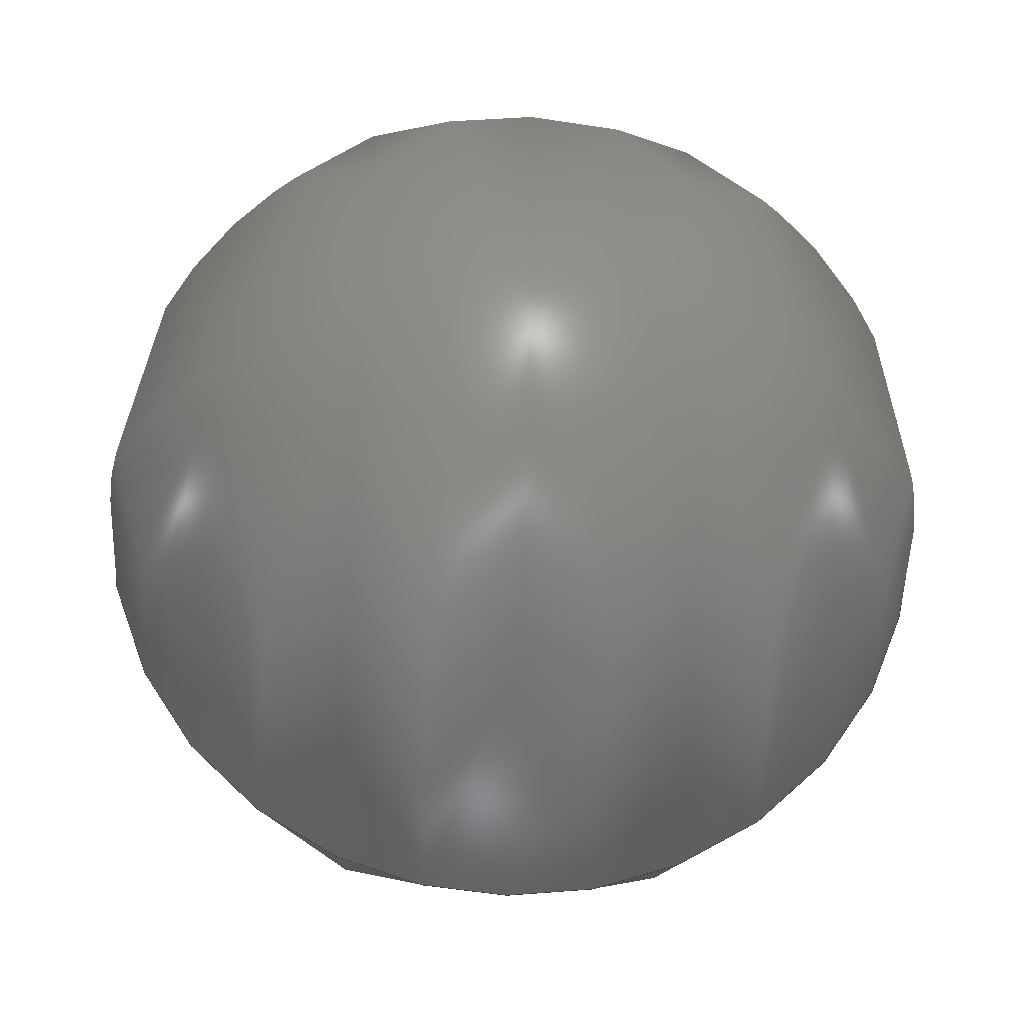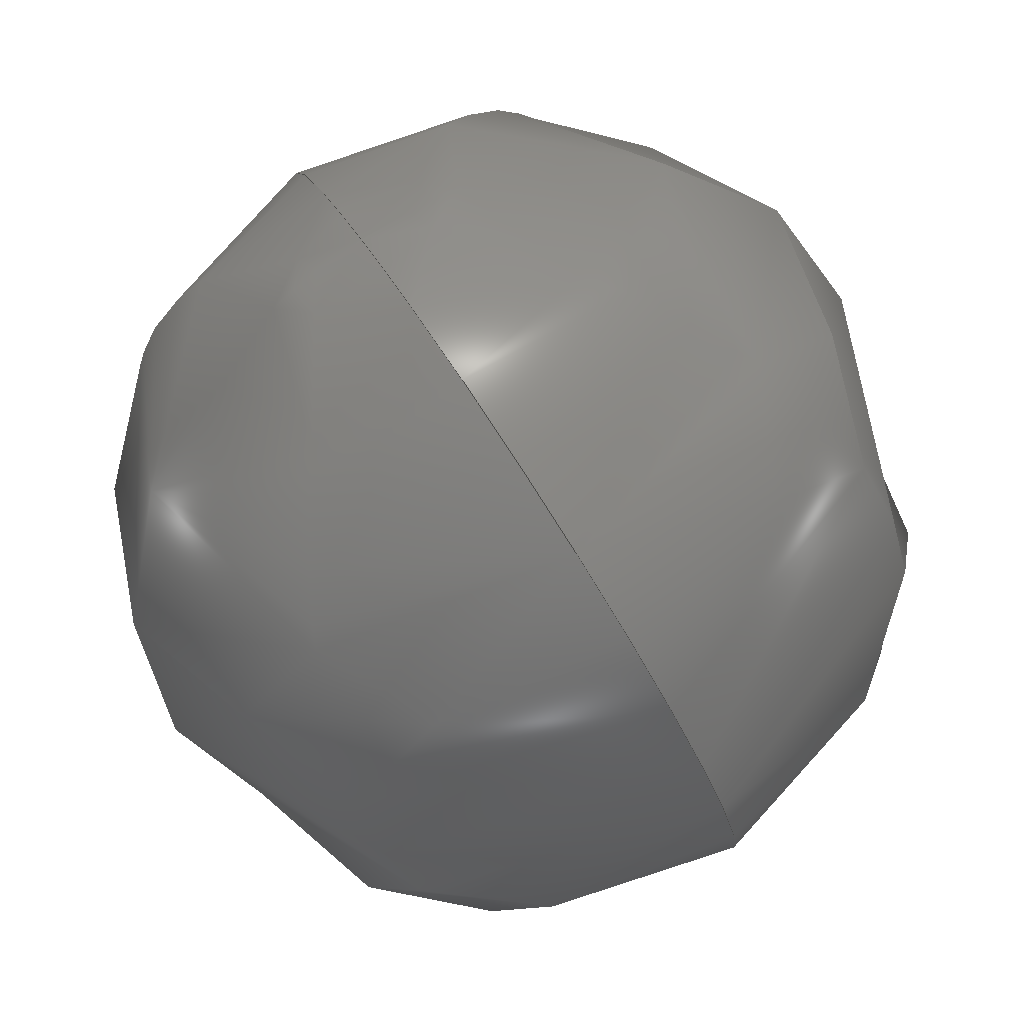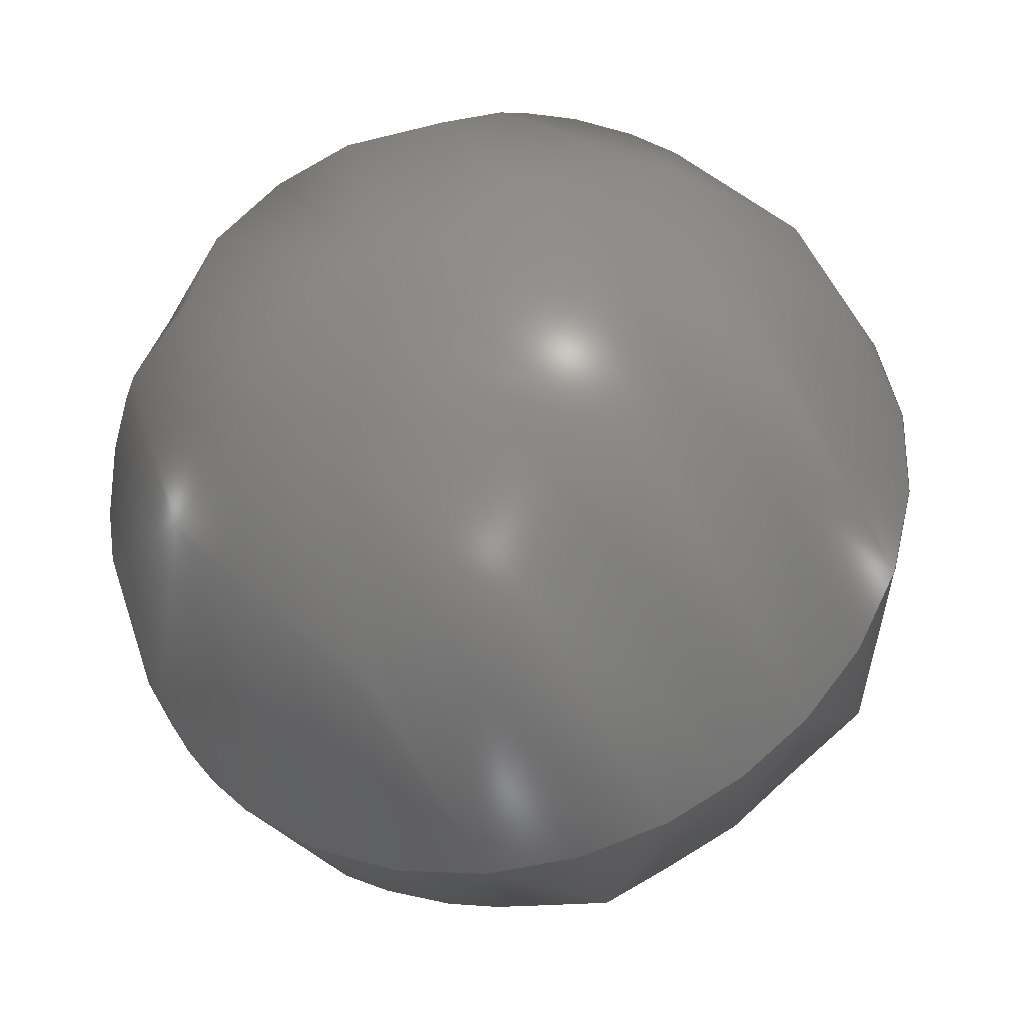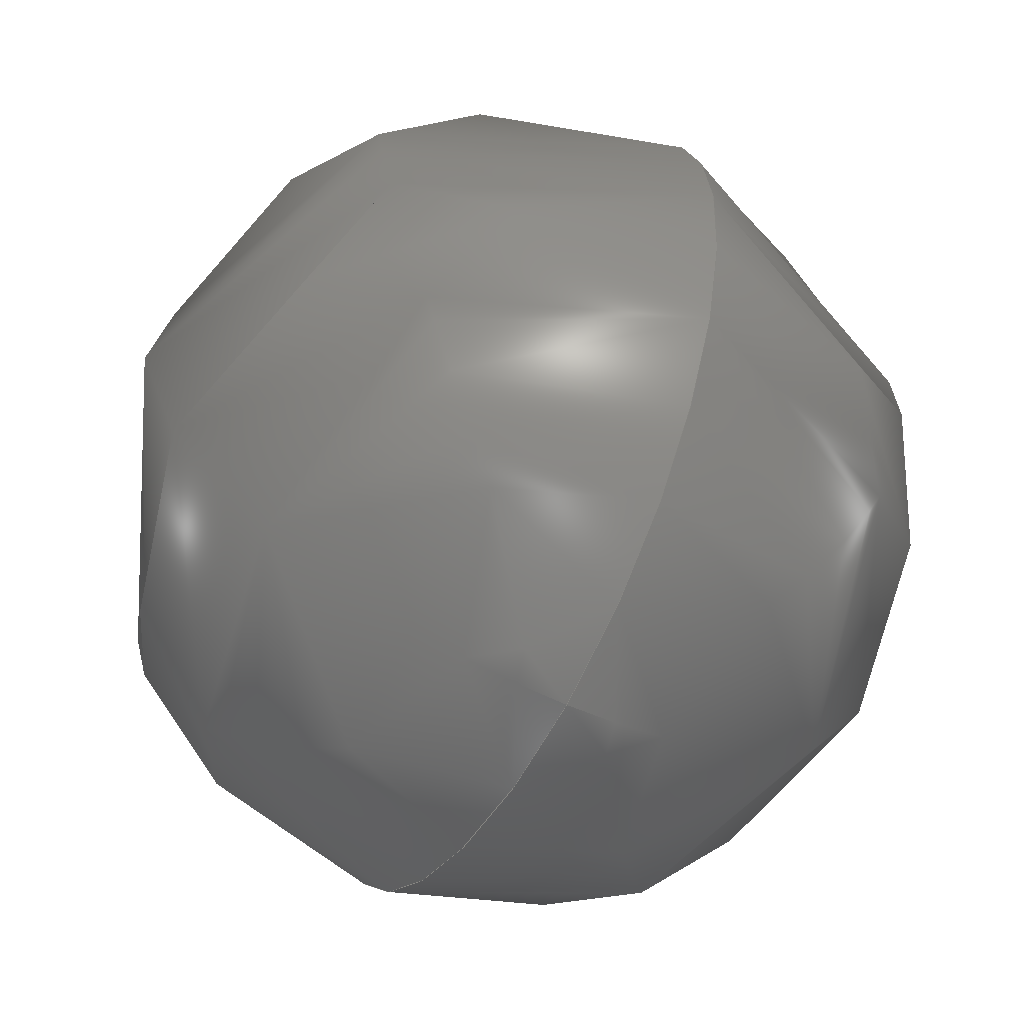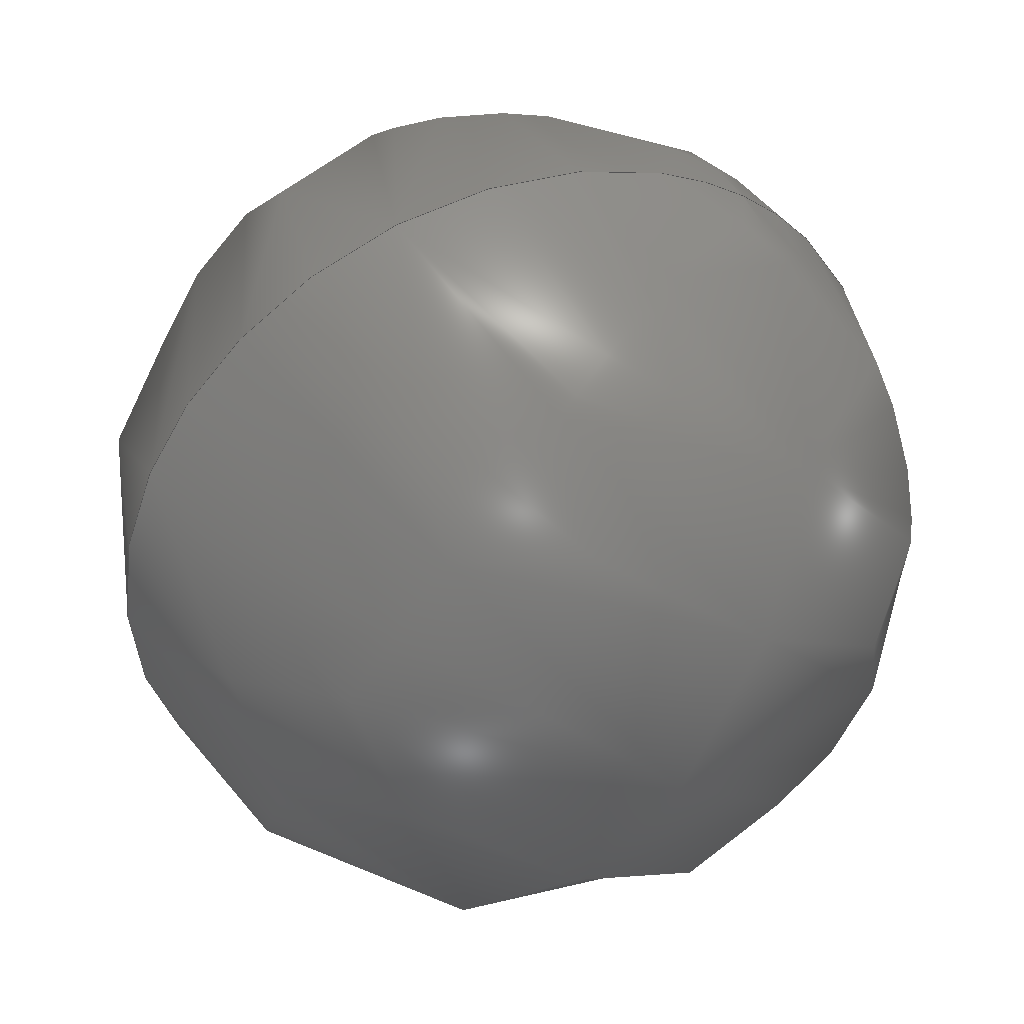
<metadata>
{"format":"step","ext":"stp","renderer":"f3d","projection":"perspective","resolution":1024,"background":"white","views":[{"elev":-53.1,"azim":177.2,"up":"+Z"},{"elev":-40.4,"azim":-70.3,"up":"+Z"},{"elev":77.9,"azim":-37.0,"up":"+Y"},{"elev":24.9,"azim":83.2,"up":"+Z"},{"elev":-63.7,"azim":-123.3,"up":"+Y"}]}
</metadata>
<code>
ISO-10303-21;
DATA;
#1 = APPLICATION_PROTOCOL_DEFINITION('committee draft',
  'automotive_design',1997,#2);
#2 = APPLICATION_CONTEXT(
  'core data for automotive mechanical design processes');
#3 = SHAPE_DEFINITION_REPRESENTATION(#4,#10);
#4 = PRODUCT_DEFINITION_SHAPE('','',#5);
#5 = PRODUCT_DEFINITION('design','',#6,#9);
#6 = PRODUCT_DEFINITION_FORMATION('','',#7);
#7 = PRODUCT('Open CASCADE STEP translator 6.8 232',
  'Open CASCADE STEP translator 6.8 232','',(#8));
#8 = MECHANICAL_CONTEXT('',#2,'mechanical');
#9 = PRODUCT_DEFINITION_CONTEXT('part definition',#2,'design');
#10 = ADVANCED_BREP_SHAPE_REPRESENTATION('',(#11,#15),#171);
#11 = AXIS2_PLACEMENT_3D('',#12,#13,#14);
#12 = CARTESIAN_POINT('',(0,0,0));
#13 = DIRECTION('',(0,0,1));
#14 = DIRECTION('',(1,0,-0));
#15 = MANIFOLD_SOLID_BREP('',#16);
#16 = CLOSED_SHELL('',(#17,#166));
#17 = ADVANCED_FACE('',(#18),#34,.T.);
#18 = FACE_BOUND('',#19,.T.);
#19 = EDGE_LOOP('',(#20,#121));
#20 = ORIENTED_EDGE('',*,*,#21,.T.);
#21 = EDGE_CURVE('',#22,#24,#26,.T.);
#22 = VERTEX_POINT('',#23);
#23 = CARTESIAN_POINT('',(3.727,17.35,390)
  );
#24 = VERTEX_POINT('',#25);
#25 = CARTESIAN_POINT('',(1.873,17.35,390)
  );
#26 = SURFACE_CURVE('',#27,(#33,#88),.PCURVE_S1);
#27 = ( BOUNDED_CURVE() B_SPLINE_CURVE(2,(#28,#29,#30,#31,#32),
.UNSPECIFIED.,.F.,.F.) B_SPLINE_CURVE_WITH_KNOTS((3,2,3),(
-1.571,0,1.571),.PIECEWISE_BEZIER_KNOTS.) CURVE() 
GEOMETRIC_REPRESENTATION_ITEM() RATIONAL_B_SPLINE_CURVE((1,
0.7071,1,0.7071,1)) REPRESENTATION_ITEM('') );
#28 = CARTESIAN_POINT('',(3.727,17.35,390)
  );
#29 = CARTESIAN_POINT('',(3.727,17.77,390.8
    ));
#30 = CARTESIAN_POINT('',(2.8,17.77,390.8
    ));
#31 = CARTESIAN_POINT('',(1.873,17.77,390.8
    ));
#32 = CARTESIAN_POINT('',(1.873,17.35,390)
  );
#33 = PCURVE('',#34,#60);
#34 = ( BOUNDED_SURFACE() B_SPLINE_SURFACE(2,2,(
    (#35,#36,#37,#38,#39)
    ,(#40,#41,#42,#43,#44)
    ,(#45,#46,#47,#48,#49)
    ,(#50,#51,#52,#53,#54)
    ,(#55,#56,#57,#58,#59
)),.UNSPECIFIED.,.F.,.F.,.F.) B_SPLINE_SURFACE_WITH_KNOTS((3,2,3),(3,2,3
    ),(0,1.571,3.142),(-1.571,0,
1.571),.UNSPECIFIED.) GEOMETRIC_REPRESENTATION_ITEM() 
RATIONAL_B_SPLINE_SURFACE((
    (1,0.7071,1,0.7071,1)
    ,(0.7071,0.5,0.7071,0.5,0.7071)
    ,(1,0.7071,1,0.7071,1)
    ,(0.7071,0.5,0.7071,0.5,0.7071)
,(1,0.7071,1,0.7071,1
))) REPRESENTATION_ITEM('') SURFACE() );
#35 = CARTESIAN_POINT('',(3.727,17.35,390)
  );
#36 = CARTESIAN_POINT('',(3.727,16.92,389.1
    ));
#37 = CARTESIAN_POINT('',(2.8,16.92,389.1
    ));
#38 = CARTESIAN_POINT('',(1.873,16.92,389.1
    ));
#39 = CARTESIAN_POINT('',(1.873,17.35,390)
  );
#40 = CARTESIAN_POINT('',(3.727,17.35,390)
  );
#41 = CARTESIAN_POINT('',(3.727,16.1,389.6
    ));
#42 = CARTESIAN_POINT('',(2.8,16.1,389.6
    ));
#43 = CARTESIAN_POINT('',(1.873,16.1,389.6
    ));
#44 = CARTESIAN_POINT('',(1.873,17.35,390)
  );
#45 = CARTESIAN_POINT('',(3.727,17.35,390)
  );
#46 = CARTESIAN_POINT('',(3.727,16.52,390.4)
  );
#47 = CARTESIAN_POINT('',(2.8,16.52,390.4)
  );
#48 = CARTESIAN_POINT('',(1.873,16.52,390.4)
  );
#49 = CARTESIAN_POINT('',(1.873,17.35,390)
  );
#50 = CARTESIAN_POINT('',(3.727,17.35,390)
  );
#51 = CARTESIAN_POINT('',(3.727,16.95,391.2
    ));
#52 = CARTESIAN_POINT('',(2.8,16.95,391.2
    ));
#53 = CARTESIAN_POINT('',(1.873,16.95,391.2
    ));
#54 = CARTESIAN_POINT('',(1.873,17.35,390)
  );
#55 = CARTESIAN_POINT('',(3.727,17.35,390)
  );
#56 = CARTESIAN_POINT('',(3.727,17.77,390.8
    ));
#57 = CARTESIAN_POINT('',(2.8,17.77,390.8
    ));
#58 = CARTESIAN_POINT('',(1.873,17.77,390.8
    ));
#59 = CARTESIAN_POINT('',(1.873,17.35,390)
  );
#60 = DEFINITIONAL_REPRESENTATION('',(#61),#87);
#61 = B_SPLINE_CURVE_WITH_KNOTS('',3,(#62,#63,#64,#65,#66,#67,#68,#69,
    #70,#71,#72,#73,#74,#75,#76,#77,#78,#79,#80,#81,#82,#83,#84,#85,#86)
  ,.UNSPECIFIED.,.F.,.F.,(4,1,1,1,1,1,1,1,1,1,1,1,1,1,1,1,1,1,1,1,1,1,4)
  ,(-1.571,-1.428,-1.285,-1.142,
    -0.9996,-0.8568,-0.714,-0.5712,
    -0.4284,-0.2856,-0.1428,2.22e-16,
    0.1428,0.2856,0.4284,0.5712,
    0.714,0.8568,0.9996,1.142,
    1.285,1.428,1.571),.UNSPECIFIED.);
#62 = CARTESIAN_POINT('',(3.142,-1.571));
#63 = CARTESIAN_POINT('',(3.142,-1.523));
#64 = CARTESIAN_POINT('',(3.142,-1.428));
#65 = CARTESIAN_POINT('',(3.142,-1.285));
#66 = CARTESIAN_POINT('',(3.142,-1.142));
#67 = CARTESIAN_POINT('',(3.142,-0.9996));
#68 = CARTESIAN_POINT('',(3.142,-0.8568));
#69 = CARTESIAN_POINT('',(3.142,-0.714));
#70 = CARTESIAN_POINT('',(3.142,-0.5712));
#71 = CARTESIAN_POINT('',(3.142,-0.4284));
#72 = CARTESIAN_POINT('',(3.142,-0.2856));
#73 = CARTESIAN_POINT('',(3.142,-0.1428));
#74 = CARTESIAN_POINT('',(3.142,2.845e-16));
#75 = CARTESIAN_POINT('',(3.142,0.1428));
#76 = CARTESIAN_POINT('',(3.142,0.2856));
#77 = CARTESIAN_POINT('',(3.142,0.4284));
#78 = CARTESIAN_POINT('',(3.142,0.5712));
#79 = CARTESIAN_POINT('',(3.142,0.714));
#80 = CARTESIAN_POINT('',(3.142,0.8568));
#81 = CARTESIAN_POINT('',(3.142,0.9996));
#82 = CARTESIAN_POINT('',(3.142,1.142));
#83 = CARTESIAN_POINT('',(3.142,1.285));
#84 = CARTESIAN_POINT('',(3.142,1.428));
#85 = CARTESIAN_POINT('',(3.142,1.523));
#86 = CARTESIAN_POINT('',(3.142,1.571));
#87 = ( GEOMETRIC_REPRESENTATION_CONTEXT(2) 
PARAMETRIC_REPRESENTATION_CONTEXT() REPRESENTATION_CONTEXT('2D SPACE',''
  ) );
#88 = PCURVE('',#89,#115);
#89 = ( BOUNDED_SURFACE() B_SPLINE_SURFACE(2,2,(
    (#90,#91,#92,#93,#94)
    ,(#95,#96,#97,#98,#99)
    ,(#100,#101,#102,#103,#104)
    ,(#105,#106,#107,#108,#109)
    ,(#110,#111,#112,#113,#114
)),.UNSPECIFIED.,.F.,.F.,.F.) B_SPLINE_SURFACE_WITH_KNOTS((3,2,3),(3,2,3
    ),(3.142,4.712,6.283),(-1.571,0,
    1.571),.PIECEWISE_BEZIER_KNOTS.) 
GEOMETRIC_REPRESENTATION_ITEM() RATIONAL_B_SPLINE_SURFACE((
    (1,0.7071,1,0.7071,1)
    ,(0.7071,0.5,0.7071,0.5,0.7071)
    ,(1,0.7071,1,0.7071,1)
    ,(0.7071,0.5,0.7071,0.5,0.7071)
,(1,0.7071,1,0.7071,1
))) REPRESENTATION_ITEM('') SURFACE() );
#90 = CARTESIAN_POINT('',(3.727,17.35,390)
  );
#91 = CARTESIAN_POINT('',(3.727,17.77,390.8
    ));
#92 = CARTESIAN_POINT('',(2.8,17.77,390.8
    ));
#93 = CARTESIAN_POINT('',(1.873,17.77,390.8
    ));
#94 = CARTESIAN_POINT('',(1.873,17.35,390)
  );
#95 = CARTESIAN_POINT('',(3.727,17.35,390)
  );
#96 = CARTESIAN_POINT('',(3.727,18.6,390.4
    ));
#97 = CARTESIAN_POINT('',(2.8,18.6,390.4
    ));
#98 = CARTESIAN_POINT('',(1.873,18.6,390.4
    ));
#99 = CARTESIAN_POINT('',(1.873,17.35,390)
  );
#100 = CARTESIAN_POINT('',(3.727,17.35,390
    ));
#101 = CARTESIAN_POINT('',(3.727,18.17,389.5)
  );
#102 = CARTESIAN_POINT('',(2.8,18.17,389.5)
  );
#103 = CARTESIAN_POINT('',(1.873,18.17,389.5)
  );
#104 = CARTESIAN_POINT('',(1.873,17.35,390
    ));
#105 = CARTESIAN_POINT('',(3.727,17.35,390
    ));
#106 = CARTESIAN_POINT('',(3.727,17.75,
    388.7));
#107 = CARTESIAN_POINT('',(2.8,17.75,
    388.7));
#108 = CARTESIAN_POINT('',(1.873,17.75,
    388.7));
#109 = CARTESIAN_POINT('',(1.873,17.35,390
    ));
#110 = CARTESIAN_POINT('',(3.727,17.35,390
    ));
#111 = CARTESIAN_POINT('',(3.727,16.92,
    389.1));
#112 = CARTESIAN_POINT('',(2.8,16.92,
    389.1));
#113 = CARTESIAN_POINT('',(1.873,16.92,
    389.1));
#114 = CARTESIAN_POINT('',(1.873,17.35,390
    ));
#115 = DEFINITIONAL_REPRESENTATION('',(#116),#120);
#116 = LINE('',#117,#118);
#117 = CARTESIAN_POINT('',(3.142,0));
#118 = VECTOR('',#119,1);
#119 = DIRECTION('',(0,1));
#120 = ( GEOMETRIC_REPRESENTATION_CONTEXT(2) 
PARAMETRIC_REPRESENTATION_CONTEXT() REPRESENTATION_CONTEXT('2D SPACE',''
  ) );
#121 = ORIENTED_EDGE('',*,*,#122,.F.);
#122 = EDGE_CURVE('',#22,#24,#123,.T.);
#123 = SURFACE_CURVE('',#124,(#130,#137),.PCURVE_S1);
#124 = ( BOUNDED_CURVE() B_SPLINE_CURVE(2,(#125,#126,#127,#128,#129),
.UNSPECIFIED.,.F.,.F.) B_SPLINE_CURVE_WITH_KNOTS((3,2,3),(
-1.571,0,1.571),.PIECEWISE_BEZIER_KNOTS.) CURVE() 
GEOMETRIC_REPRESENTATION_ITEM() RATIONAL_B_SPLINE_CURVE((1,
0.7071,1,0.7071,1)) REPRESENTATION_ITEM('') );
#125 = CARTESIAN_POINT('',(3.727,17.35,390
    ));
#126 = CARTESIAN_POINT('',(3.727,16.92,
    389.1));
#127 = CARTESIAN_POINT('',(2.8,16.92,
    389.1));
#128 = CARTESIAN_POINT('',(1.873,16.92,
    389.1));
#129 = CARTESIAN_POINT('',(1.873,17.35,390
    ));
#130 = PCURVE('',#34,#131);
#131 = DEFINITIONAL_REPRESENTATION('',(#132),#136);
#132 = LINE('',#133,#134);
#133 = CARTESIAN_POINT('',(0,0));
#134 = VECTOR('',#135,1);
#135 = DIRECTION('',(0,1));
#136 = ( GEOMETRIC_REPRESENTATION_CONTEXT(2) 
PARAMETRIC_REPRESENTATION_CONTEXT() REPRESENTATION_CONTEXT('2D SPACE',''
  ) );
#137 = PCURVE('',#89,#138);
#138 = DEFINITIONAL_REPRESENTATION('',(#139),#165);
#139 = B_SPLINE_CURVE_WITH_KNOTS('',3,(#140,#141,#142,#143,#144,#145,
    #146,#147,#148,#149,#150,#151,#152,#153,#154,#155,#156,#157,#158,
    #159,#160,#161,#162,#163,#164),.UNSPECIFIED.,.F.,.F.,(4,1,1,1,1,1,1,
    1,1,1,1,1,1,1,1,1,1,1,1,1,1,1,4),(-1.571,-1.428,
    -1.285,-1.142,-0.9996,-0.8568,
    -0.714,-0.5712,-0.4284,-0.2856,
    -0.1428,2.22e-16,0.1428,0.2856,
    0.4284,0.5712,0.714,0.8568,
    0.9996,1.142,1.285,1.428,
    1.571),.UNSPECIFIED.);
#140 = CARTESIAN_POINT('',(6.283,-1.571));
#141 = CARTESIAN_POINT('',(6.283,-1.523));
#142 = CARTESIAN_POINT('',(6.283,-1.428));
#143 = CARTESIAN_POINT('',(6.283,-1.285));
#144 = CARTESIAN_POINT('',(6.283,-1.142));
#145 = CARTESIAN_POINT('',(6.283,-0.9996));
#146 = CARTESIAN_POINT('',(6.283,-0.8568));
#147 = CARTESIAN_POINT('',(6.283,-0.714));
#148 = CARTESIAN_POINT('',(6.283,-0.5712));
#149 = CARTESIAN_POINT('',(6.283,-0.4284));
#150 = CARTESIAN_POINT('',(6.283,-0.2856));
#151 = CARTESIAN_POINT('',(6.283,-0.1428));
#152 = CARTESIAN_POINT('',(6.283,1.004e-16));
#153 = CARTESIAN_POINT('',(6.283,0.1428));
#154 = CARTESIAN_POINT('',(6.283,0.2856));
#155 = CARTESIAN_POINT('',(6.283,0.4284));
#156 = CARTESIAN_POINT('',(6.283,0.5712));
#157 = CARTESIAN_POINT('',(6.283,0.714));
#158 = CARTESIAN_POINT('',(6.283,0.8568));
#159 = CARTESIAN_POINT('',(6.283,0.9996));
#160 = CARTESIAN_POINT('',(6.283,1.142));
#161 = CARTESIAN_POINT('',(6.283,1.285));
#162 = CARTESIAN_POINT('',(6.283,1.428));
#163 = CARTESIAN_POINT('',(6.283,1.523));
#164 = CARTESIAN_POINT('',(6.283,1.571));
#165 = ( GEOMETRIC_REPRESENTATION_CONTEXT(2) 
PARAMETRIC_REPRESENTATION_CONTEXT() REPRESENTATION_CONTEXT('2D SPACE',''
  ) );
#166 = ADVANCED_FACE('',(#167),#89,.T.);
#167 = FACE_BOUND('',#168,.T.);
#168 = EDGE_LOOP('',(#169,#170));
#169 = ORIENTED_EDGE('',*,*,#122,.T.);
#170 = ORIENTED_EDGE('',*,*,#21,.F.);
#171 = ( GEOMETRIC_REPRESENTATION_CONTEXT(3) 
GLOBAL_UNCERTAINTY_ASSIGNED_CONTEXT((#175)) GLOBAL_UNIT_ASSIGNED_CONTEXT
((#172,#173,#174)) REPRESENTATION_CONTEXT('Context #1',
  '3D Context with UNIT and UNCERTAINTY') );
#172 = ( LENGTH_UNIT() NAMED_UNIT(*) SI_UNIT(.MILLI.,.METRE.) );
#173 = ( NAMED_UNIT(*) PLANE_ANGLE_UNIT() SI_UNIT($,.RADIAN.) );
#174 = ( NAMED_UNIT(*) SI_UNIT($,.STERADIAN.) SOLID_ANGLE_UNIT() );
#175 = UNCERTAINTY_MEASURE_WITH_UNIT(LENGTH_MEASURE(1e-07),#172,
  'distance_accuracy_value','confusion accuracy');
#176 = PRODUCT_TYPE('part',$,(#7));
ENDSEC;
END-ISO-10303-21;

</code>
